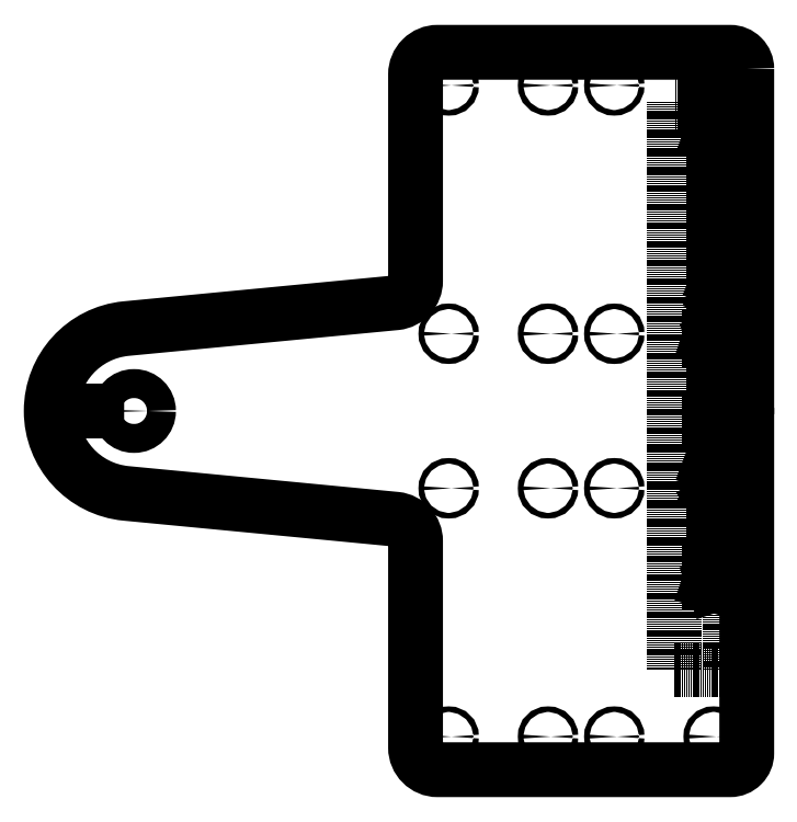
<metadata>
{"format":"dxf","ext":"dxf","renderer":"ezdxf+matplotlib","layout":"modelspace","background":"white","min_lineweight":24,"dpi":150}
</metadata>
<code>
0
SECTION
2
ENTITIES
0
CIRCLE
8
0
10
-766.5
20
-885.3
30
0
40
1
210
0
220
0
230
1
0
CIRCLE
8
0
10
-790.5
20
-975.3
30
0
40
1
210
0
220
0
230
1
0
CIRCLE
8
0
10
-730.5
20
-885.3
30
0
40
1
210
0
220
0
230
1
0
CIRCLE
8
0
10
-826.5
20
-975.3
30
0
40
1
210
0
220
0
230
1
0
CIRCLE
8
0
10
-766.5
20
-1121
30
0
40
1
210
0
220
0
230
1
0
CIRCLE
8
0
10
-790.5
20
-1031
30
0
40
1
210
0
220
0
230
1
0
CIRCLE
8
0
10
-730.5
20
-1121
30
0
40
1
210
0
220
0
230
1
0
CIRCLE
8
0
10
-826.5
20
-1031
30
0
40
1
210
0
220
0
230
1
0
CIRCLE
8
0
10
-826.5
20
-1121
30
0
40
1
210
0
220
0
230
1
0
CIRCLE
8
0
10
-826.5
20
-885.3
30
0
40
1
210
0
220
0
230
1
0
CIRCLE
8
0
10
-766.5
20
-1031
30
0
40
1
210
0
220
0
230
1
0
CIRCLE
8
0
10
-790.5
20
-1121
30
0
40
1
210
0
220
0
230
1
0
CIRCLE
8
0
10
-790.5
20
-885.3
30
0
40
1
210
0
220
0
230
1
0
CIRCLE
8
0
10
-766.5
20
-975.3
30
0
40
1
210
0
220
0
230
1
0
LWPOLYLINE
8
0
90
16
70
1
43
0
10
-718.5
20
-879.3
42
0.4142
10
-724.5
20
-873.3
10
-830.5
20
-873.3
42
0.4142
10
-838.5
20
-881.3
10
-838.5
20
-956.1
42
-0.3827
10
-845.7
20
-964.1
10
-943.4
20
-973.4
42
0.9088
10
-943.4
20
-1033
10
-845.7
20
-1043
42
-0.3827
10
-838.5
20
-1050
10
-838.5
20
-1125
42
0.4142
10
-830.5
20
-1133
10
-724.5
20
-1133
42
0.4142
10
-718.5
20
-1127
10
-718.5
20
-1005
42
-0.3015
10
-718.5
20
-1002
0
LINE
8
1
10
-745
20
-891.3
30
0
11
-745
21
-1097
31
0
0
LINE
8
1
10
-745
20
-1097
30
0
11
-724.5
21
-1097
31
0
0
LINE
8
1
10
-724.5
20
-1097
30
0
11
-724.5
21
-891.3
31
0
0
LINE
8
1
10
-724.5
20
-891.3
30
0
11
-745
21
-891.3
31
0
0
LINE
8
0
10
-719
20
-1003
30
0
11
-723.5
21
-1003
31
0
0
LINE
8
0
10
-954
20
-1003
30
0
11
-958.5
21
-1003
31
0
0
CIRCLE
8
0
10
-940.5
20
-1003
30
0
40
5.25
210
0
220
0
230
1
0
LINE
8
0
10
-730.4
20
-894.4
30
0
11
-730.4
21
-893.2
31
0
0
LINE
8
0
10
-729.2
20
-892
30
0
11
-726.3
21
-892
31
0
0
LINE
8
0
10
-725.1
20
-893.2
30
0
11
-725.1
21
-894.4
31
0
0
ARC
8
0
10
-729.3
20
-893.1
30
0
40
1.039
210
-0
220
0
230
1
50
82.23
51
187.8
0
ARC
8
0
10
-726.1
20
-893.1
30
0
40
1.039
210
-0
220
0
230
1
50
-7.769
51
97.77
0
LINE
8
0
10
-730.4
20
-895.7
30
0
11
-730.4
21
-897.1
31
0
0
LINE
8
0
10
-725.1
20
-895.7
30
0
11
-725.1
21
-897.4
31
0
0
LINE
8
0
10
-727.4
20
-897.4
30
0
11
-727.4
21
-896.3
31
0
0
ARC
8
0
10
-728.9
20
-897.1
30
0
40
1.463
210
-0
220
0
230
1
50
-180
51
2.415e-06
0
ARC
8
0
10
-726.3
20
-897.4
30
0
40
1.17
210
-0
220
0
230
1
50
-180
51
2.415e-06
0
LINE
8
0
10
-728.3
20
-902.4
30
0
11
-728.3
21
-901.1
31
0
0
LINE
8
0
10
-730.4
20
-901.1
30
0
11
-730.4
21
-902.4
31
0
0
LINE
8
0
10
-730.4
20
-902.4
30
0
11
-727.7
21
-902.4
31
0
0
LINE
8
0
10
-726.9
20
-901.5
30
0
11
-726.9
21
-900.4
31
0
0
ARC
8
0
10
-729.4
20
-901.1
30
0
40
1.024
210
-0
220
0
230
1
50
2.415e-06
51
180
0
ARC
8
0
10
-727.6
20
-901.6
30
0
40
0.7793
210
-0
220
0
230
1
50
-97.77
51
7.769
0
LINE
8
0
10
-730.4
20
-904.3
30
0
11
-730.4
21
-904
31
0
0
LINE
8
0
10
-730.4
20
-904
30
0
11
-730.1
21
-904
31
0
0
LINE
8
0
10
-730.1
20
-904
30
0
11
-730.1
21
-904.3
31
0
0
LINE
8
0
10
-730.1
20
-904.3
30
0
11
-730.4
21
-904.3
31
0
0
LINE
8
0
10
-730.4
20
-904.3
30
0
11
-731.5
21
-903.9
31
0
0
LINE
8
0
10
-730.4
20
-908.3
30
0
11
-726.9
21
-908.3
31
0
0
LINE
8
0
10
-726.9
20
-908.3
30
0
11
-726.9
21
-910
31
0
0
LINE
8
0
10
-726.9
20
-910
30
0
11
-727.4
21
-910
31
0
0
LINE
8
0
10
-730.4
20
-913.5
30
0
11
-730.4
21
-912.1
31
0
0
LINE
8
0
10
-729.5
20
-911.2
30
0
11
-728
21
-911.2
31
0
0
LINE
8
0
10
-728
20
-913.5
30
0
11
-728.6
21
-913.5
31
0
0
LINE
8
0
10
-728.6
20
-913.5
30
0
11
-728.6
21
-911.2
31
0
0
ARC
8
0
10
-729.6
20
-912
30
0
40
0.7793
210
-0
220
0
230
1
50
82.23
51
187.8
0
ARC
8
0
10
-728
20
-912.4
30
0
40
1.17
210
-0
220
0
230
1
50
-90
51
90
0
LINE
8
0
10
-728.3
20
-917.3
30
0
11
-728.3
21
-916
31
0
0
LINE
8
0
10
-730.4
20
-916
30
0
11
-730.4
21
-917.3
31
0
0
LINE
8
0
10
-730.4
20
-917.3
30
0
11
-727.7
21
-917.3
31
0
0
LINE
8
0
10
-726.9
20
-916.5
30
0
11
-726.9
21
-915.3
31
0
0
ARC
8
0
10
-729.4
20
-916
30
0
40
1.024
210
-0
220
0
230
1
50
2.415e-06
51
180
0
ARC
8
0
10
-727.6
20
-916.6
30
0
40
0.7793
210
-0
220
0
230
1
50
-97.77
51
7.769
0
LINE
8
0
10
-730.4
20
-919.1
30
0
11
-726.9
21
-919.1
31
0
0
LINE
8
0
10
-726.9
20
-919.1
30
0
11
-726.9
21
-920.8
31
0
0
LINE
8
0
10
-726.9
20
-920.8
30
0
11
-727.4
21
-920.8
31
0
0
LINE
8
0
10
-730.4
20
-926.4
30
0
11
-730.4
21
-925.2
31
0
0
LINE
8
0
10
-729.5
20
-924.4
30
0
11
-727.7
21
-924.4
31
0
0
LINE
8
0
10
-726.9
20
-925.2
30
0
11
-726.9
21
-926.4
31
0
0
ARC
8
0
10
-729.6
20
-925.1
30
0
40
0.7793
210
-0
220
0
230
1
50
82.23
51
187.8
0
ARC
8
0
10
-727.6
20
-925.1
30
0
40
0.7793
210
-0
220
0
230
1
50
-7.769
51
97.77
0
LINE
8
0
10
-729.2
20
-927.7
30
0
11
-728
21
-927.7
31
0
0
LINE
8
0
10
-728
20
-930.1
30
0
11
-729.2
21
-930.1
31
0
0
ARC
8
0
10
-728
20
-928.9
30
0
40
1.17
210
-0
220
0
230
1
50
-90
51
90
0
ARC
8
0
10
-729.2
20
-928.9
30
0
40
1.17
210
-0
220
0
230
1
50
90
51
270
0
LINE
8
0
10
-730.4
20
-931.7
30
0
11
-726.9
21
-931.7
31
0
0
LINE
8
0
10
-726.9
20
-931.7
30
0
11
-726.9
21
-933.1
31
0
0
LINE
8
0
10
-727.7
20
-934
30
0
11
-730.4
21
-934
31
0
0
ARC
8
0
10
-727.6
20
-933.2
30
0
40
0.7793
210
-0
220
0
230
1
50
-97.77
51
7.769
0
LINE
8
0
10
-726.9
20
-935.3
30
0
11
-726.9
21
-937.1
31
0
0
LINE
8
0
10
-725.1
20
-935.9
30
0
11
-729.5
21
-935.9
31
0
0
LINE
8
0
10
-730.4
20
-936.8
30
0
11
-730.4
21
-937.1
31
0
0
ARC
8
0
10
-729.6
20
-936.7
30
0
40
0.7793
210
-0
220
0
230
1
50
82.23
51
187.8
0
LINE
8
0
10
-730.4
20
-938.5
30
0
11
-726.9
21
-938.5
31
0
0
LINE
8
0
10
-726.9
20
-938.5
30
0
11
-726.9
21
-940.3
31
0
0
LINE
8
0
10
-726.9
20
-940.3
30
0
11
-727.4
21
-940.3
31
0
0
LINE
8
0
10
-729.2
20
-941.5
30
0
11
-728
21
-941.5
31
0
0
LINE
8
0
10
-728
20
-943.8
30
0
11
-729.2
21
-943.8
31
0
0
ARC
8
0
10
-728
20
-942.6
30
0
40
1.17
210
-0
220
0
230
1
50
-90
51
90
0
ARC
8
0
10
-729.2
20
-942.6
30
0
40
1.17
210
-0
220
0
230
1
50
90
51
270
0
LINE
8
0
10
-725.1
20
-945.4
30
0
11
-729.5
21
-945.4
31
0
0
ARC
8
0
10
-729.6
20
-946.2
30
0
40
0.7793
210
-0
220
0
230
1
50
82.23
51
187.8
0
LINE
8
0
10
-728.3
20
-952.3
30
0
11
-728.3
21
-951
31
0
0
LINE
8
0
10
-730.4
20
-951
30
0
11
-730.4
21
-952.3
31
0
0
LINE
8
0
10
-730.4
20
-952.3
30
0
11
-727.7
21
-952.3
31
0
0
LINE
8
0
10
-726.9
20
-951.4
30
0
11
-726.9
21
-950.2
31
0
0
ARC
8
0
10
-729.4
20
-951
30
0
40
1.024
210
-0
220
0
230
1
50
2.415e-06
51
180
0
ARC
8
0
10
-727.6
20
-951.5
30
0
40
0.7793
210
-0
220
0
230
1
50
-97.77
51
7.769
0
LINE
8
0
10
-728.9
20
-955.8
30
0
11
-728.3
21
-954.3
31
0
0
ARC
8
0
10
-727.6
20
-954.6
30
0
40
0.7516
210
-0
220
0
230
1
50
-4.127
51
161.5
0
ARC
8
0
10
-729.6
20
-954.7
30
0
40
2.718
210
-0
220
0
230
1
50
-26.89
51
1.832
0
ARC
8
0
10
-729.6
20
-955.5
30
0
40
0.7525
210
-0
220
0
230
1
50
176.4
51
341
0
ARC
8
0
10
-727.3
20
-955.2
30
0
40
3.109
210
-0
220
0
230
1
50
154.4
51
184.9
0
LINE
8
0
10
-728.9
20
-959.6
30
0
11
-728.3
21
-958.1
31
0
0
ARC
8
0
10
-727.6
20
-958.4
30
0
40
0.7516
210
-0
220
0
230
1
50
-4.127
51
161.5
0
ARC
8
0
10
-729.6
20
-958.5
30
0
40
2.718
210
-0
220
0
230
1
50
-26.89
51
1.832
0
ARC
8
0
10
-729.6
20
-959.4
30
0
40
0.7525
210
-0
220
0
230
1
50
176.4
51
341
0
ARC
8
0
10
-727.3
20
-959
30
0
40
3.109
210
-0
220
0
230
1
50
154.4
51
184.9
0
LINE
8
0
10
-730.4
20
-963.8
30
0
11
-730.4
21
-962.4
31
0
0
LINE
8
0
10
-729.5
20
-961.5
30
0
11
-728
21
-961.5
31
0
0
LINE
8
0
10
-728
20
-963.8
30
0
11
-728.6
21
-963.8
31
0
0
LINE
8
0
10
-728.6
20
-963.8
30
0
11
-728.6
21
-961.5
31
0
0
ARC
8
0
10
-729.6
20
-962.3
30
0
40
0.7793
210
-0
220
0
230
1
50
82.23
51
187.8
0
ARC
8
0
10
-728
20
-962.7
30
0
40
1.17
210
-0
220
0
230
1
50
-90
51
90
0
LINE
8
0
10
-730.4
20
-965.4
30
0
11
-726.9
21
-965.4
31
0
0
LINE
8
0
10
-726.9
20
-965.4
30
0
11
-726.9
21
-968.1
31
0
0
LINE
8
0
10
-727.7
20
-969
30
0
11
-730.4
21
-969
31
0
0
LINE
8
0
10
-730.4
20
-967.2
30
0
11
-726.9
21
-967.2
31
0
0
ARC
8
0
10
-727.6
20
-968.2
30
0
40
0.7793
210
-0
220
0
230
1
50
-97.77
51
7.769
0
LINE
8
0
10
-725.1
20
-970.7
30
0
11
-730.4
21
-970.7
31
0
0
LINE
8
0
10
-730.4
20
-970.7
30
0
11
-730.4
21
-972.2
31
0
0
LINE
8
0
10
-729.5
20
-973.1
30
0
11
-727.7
21
-973.1
31
0
0
LINE
8
0
10
-726.9
20
-972.2
30
0
11
-726.9
21
-970.7
31
0
0
ARC
8
0
10
-729.6
20
-972.3
30
0
40
0.7793
210
-0
220
0
230
1
50
172.2
51
277.8
0
ARC
8
0
10
-727.6
20
-972.3
30
0
40
0.7793
210
-0
220
0
230
1
50
-97.77
51
7.769
0
LINE
8
0
10
-725.1
20
-974.7
30
0
11
-729.5
21
-974.7
31
0
0
ARC
8
0
10
-729.6
20
-975.4
30
0
40
0.7793
210
-0
220
0
230
1
50
82.23
51
187.8
0
LINE
8
0
10
-732.1
20
-976.7
30
0
11
-732.1
21
-977.3
31
0
0
LINE
8
0
10
-732.1
20
-977.3
30
0
11
-726.9
21
-979
31
0
0
LINE
8
0
10
-726.9
20
-976.7
30
0
11
-730.4
21
-977.9
31
0
0
LINE
8
0
10
-730.4
20
-984.8
30
0
11
-730.4
21
-983.6
31
0
0
LINE
8
0
10
-729.5
20
-982.7
30
0
11
-727.7
21
-982.7
31
0
0
LINE
8
0
10
-726.9
20
-983.6
30
0
11
-726.9
21
-984.8
31
0
0
ARC
8
0
10
-729.6
20
-983.5
30
0
40
0.7793
210
-0
220
0
230
1
50
82.23
51
187.8
0
ARC
8
0
10
-727.6
20
-983.5
30
0
40
0.7793
210
-0
220
0
230
1
50
-7.769
51
97.77
0
LINE
8
0
10
-730.4
20
-988.4
30
0
11
-730.4
21
-986.9
31
0
0
LINE
8
0
10
-729.5
20
-986.1
30
0
11
-728
21
-986.1
31
0
0
LINE
8
0
10
-728
20
-988.4
30
0
11
-728.6
21
-988.4
31
0
0
LINE
8
0
10
-728.6
20
-988.4
30
0
11
-728.6
21
-986.1
31
0
0
ARC
8
0
10
-729.6
20
-986.8
30
0
40
0.7793
210
-0
220
0
230
1
50
82.23
51
187.8
0
ARC
8
0
10
-728
20
-987.2
30
0
40
1.17
210
-0
220
0
230
1
50
-90
51
90
0
LINE
8
0
10
-730.4
20
-990
30
0
11
-726.9
21
-990
31
0
0
LINE
8
0
10
-726.9
20
-990
30
0
11
-726.9
21
-991.5
31
0
0
LINE
8
0
10
-727.7
20
-992.4
30
0
11
-730.4
21
-992.4
31
0
0
ARC
8
0
10
-727.6
20
-991.6
30
0
40
0.7793
210
-0
220
0
230
1
50
-97.77
51
7.769
0
LINE
8
0
10
-726.9
20
-993.7
30
0
11
-726.9
21
-995.4
31
0
0
LINE
8
0
10
-725.1
20
-994.3
30
0
11
-729.5
21
-994.3
31
0
0
LINE
8
0
10
-730.4
20
-995.1
30
0
11
-730.4
21
-995.4
31
0
0
ARC
8
0
10
-729.6
20
-995
30
0
40
0.7793
210
-0
220
0
230
1
50
82.23
51
187.8
0
LINE
8
0
10
-730.4
20
-999.1
30
0
11
-730.4
21
-997.6
31
0
0
LINE
8
0
10
-729.5
20
-996.7
30
0
11
-728
21
-996.7
31
0
0
LINE
8
0
10
-728
20
-999.1
30
0
11
-728.6
21
-999.1
31
0
0
LINE
8
0
10
-728.6
20
-999.1
30
0
11
-728.6
21
-996.7
31
0
0
ARC
8
0
10
-729.6
20
-997.5
30
0
40
0.7793
210
-0
220
0
230
1
50
82.23
51
187.8
0
ARC
8
0
10
-728
20
-997.9
30
0
40
1.17
210
-0
220
0
230
1
50
-90
51
90
0
LINE
8
0
10
-730.4
20
-1001
30
0
11
-726.9
21
-1001
31
0
0
LINE
8
0
10
-726.9
20
-1001
30
0
11
-726.9
21
-1002
31
0
0
LINE
8
0
10
-726.9
20
-1002
30
0
11
-727.4
21
-1002
31
0
0
LINE
8
0
10
-732.1
20
-1006
30
0
11
-726.9
21
-1006
31
0
0
LINE
8
0
10
-726.9
20
-1006
30
0
11
-726.9
21
-1008
31
0
0
LINE
8
0
10
-727.7
20
-1008
30
0
11
-729.5
21
-1008
31
0
0
LINE
8
0
10
-730.4
20
-1008
30
0
11
-730.4
21
-1006
31
0
0
ARC
8
0
10
-727.6
20
-1008
30
0
40
0.7793
210
-0
220
0
230
1
50
-97.77
51
7.769
0
ARC
8
0
10
-729.6
20
-1008
30
0
40
0.7793
210
-0
220
0
230
1
50
172.2
51
277.8
0
LINE
8
0
10
-730.4
20
-1010
30
0
11
-726.9
21
-1010
31
0
0
LINE
8
0
10
-725.4
20
-1010
30
0
11
-725.1
21
-1010
31
0
0
LINE
8
0
10
-725.1
20
-1010
30
0
11
-725.1
21
-1010
31
0
0
LINE
8
0
10
-725.1
20
-1010
30
0
11
-725.4
21
-1010
31
0
0
LINE
8
0
10
-725.4
20
-1010
30
0
11
-725.4
21
-1010
31
0
0
LINE
8
0
10
-730.4
20
-1014
30
0
11
-730.4
21
-1013
31
0
0
LINE
8
0
10
-729.5
20
-1012
30
0
11
-728
21
-1012
31
0
0
LINE
8
0
10
-728
20
-1014
30
0
11
-728.6
21
-1014
31
0
0
LINE
8
0
10
-728.6
20
-1014
30
0
11
-728.6
21
-1012
31
0
0
ARC
8
0
10
-729.6
20
-1012
30
0
40
0.7793
210
-0
220
0
230
1
50
82.23
51
187.8
0
ARC
8
0
10
-728
20
-1013
30
0
40
1.17
210
-0
220
0
230
1
50
-90
51
90
0
LINE
8
0
10
-730.4
20
-1018
30
0
11
-730.4
21
-1016
31
0
0
LINE
8
0
10
-729.5
20
-1015
30
0
11
-727.7
21
-1015
31
0
0
LINE
8
0
10
-726.9
20
-1016
30
0
11
-726.9
21
-1018
31
0
0
ARC
8
0
10
-729.6
20
-1016
30
0
40
0.7793
210
-0
220
0
230
1
50
82.23
51
187.8
0
ARC
8
0
10
-727.6
20
-1016
30
0
40
0.7793
210
-0
220
0
230
1
50
-7.769
51
97.77
0
LINE
8
0
10
-730.4
20
-1021
30
0
11
-730.4
21
-1020
31
0
0
LINE
8
0
10
-729.5
20
-1019
30
0
11
-728
21
-1019
31
0
0
LINE
8
0
10
-728
20
-1021
30
0
11
-728.6
21
-1021
31
0
0
LINE
8
0
10
-728.6
20
-1021
30
0
11
-728.6
21
-1019
31
0
0
ARC
8
0
10
-729.6
20
-1020
30
0
40
0.7793
210
-0
220
0
230
1
50
82.23
51
187.8
0
ARC
8
0
10
-728
20
-1020
30
0
40
1.17
210
-0
220
0
230
1
50
-90
51
90
0
LINE
8
0
10
-730.4
20
-1023
30
0
11
-730.4
21
-1023
31
0
0
LINE
8
0
10
-730.4
20
-1023
30
0
11
-730.1
21
-1023
31
0
0
LINE
8
0
10
-730.1
20
-1023
30
0
11
-730.1
21
-1023
31
0
0
LINE
8
0
10
-730.1
20
-1023
30
0
11
-730.4
21
-1023
31
0
0
LINE
8
0
10
-730.4
20
-1023
30
0
11
-731.5
21
-1022
31
0
0
LINE
8
0
10
-726.3
20
-1027
30
0
11
-725.1
21
-1028
31
0
0
LINE
8
0
10
-725.1
20
-1028
30
0
11
-730.4
21
-1028
31
0
0
LINE
8
0
10
-730.4
20
-1027
30
0
11
-730.4
21
-1030
31
0
0
LINE
8
0
10
-730.4
20
-1033
30
0
11
-726.9
21
-1036
31
0
0
LINE
8
0
10
-726.9
20
-1033
30
0
11
-730.4
21
-1036
31
0
0
LINE
8
0
10
-727.4
20
-1039
30
0
11
-727.4
21
-1041
31
0
0
LINE
8
0
10
-728.6
20
-1042
30
0
11
-728.9
21
-1042
31
0
0
LINE
8
0
10
-728.9
20
-1039
30
0
11
-727.4
21
-1039
31
0
0
ARC
8
0
10
-728.5
20
-1041
30
0
40
1.039
210
-0
220
0
230
1
50
-97.77
51
7.769
0
ARC
8
0
10
-728.9
20
-1041
30
0
40
1.463
210
-0
220
0
230
1
50
90
51
270
0
ARC
8
0
10
-727.2
20
-1041
30
0
40
2.078
210
-0
220
0
230
1
50
-7.769
51
97.77
0
LINE
8
0
10
-730.4
20
-1046
30
0
11
-726.9
21
-1046
31
0
0
LINE
8
0
10
-726.9
20
-1046
30
0
11
-726.9
21
-1049
31
0
0
LINE
8
0
10
-727.7
20
-1050
30
0
11
-730.4
21
-1050
31
0
0
LINE
8
0
10
-730.4
20
-1048
30
0
11
-726.9
21
-1048
31
0
0
ARC
8
0
10
-727.6
20
-1049
30
0
40
0.7793
210
-0
220
0
230
1
50
-97.77
51
7.769
0
LINE
8
0
10
-730.4
20
-1051
30
0
11
-726.9
21
-1051
31
0
0
LINE
8
0
10
-726.9
20
-1051
30
0
11
-726.9
21
-1054
31
0
0
LINE
8
0
10
-727.7
20
-1055
30
0
11
-730.4
21
-1055
31
0
0
LINE
8
0
10
-730.4
20
-1053
30
0
11
-726.9
21
-1053
31
0
0
ARC
8
0
10
-727.6
20
-1054
30
0
40
0.7793
210
-0
220
0
230
1
50
-97.77
51
7.769
0
LINE
8
0
10
-732.1
20
-1059
30
0
11
-726.9
21
-1059
31
0
0
LINE
8
0
10
-726.9
20
-1059
30
0
11
-726.9
21
-1061
31
0
0
LINE
8
0
10
-727.7
20
-1061
30
0
11
-729.5
21
-1061
31
0
0
LINE
8
0
10
-730.4
20
-1061
30
0
11
-730.4
21
-1059
31
0
0
ARC
8
0
10
-727.6
20
-1061
30
0
40
0.7793
210
-0
220
0
230
1
50
-97.77
51
7.769
0
ARC
8
0
10
-729.6
20
-1061
30
0
40
0.7793
210
-0
220
0
230
1
50
172.2
51
277.8
0
LINE
8
0
10
-725.1
20
-1063
30
0
11
-729.5
21
-1063
31
0
0
ARC
8
0
10
-729.6
20
-1064
30
0
40
0.7793
210
-0
220
0
230
1
50
82.23
51
187.8
0
LINE
8
0
10
-732.1
20
-1065
30
0
11
-732.1
21
-1066
31
0
0
LINE
8
0
10
-732.1
20
-1066
30
0
11
-726.9
21
-1067
31
0
0
LINE
8
0
10
-726.9
20
-1065
30
0
11
-730.4
21
-1066
31
0
0
ENDSEC
0
EOF

</code>
